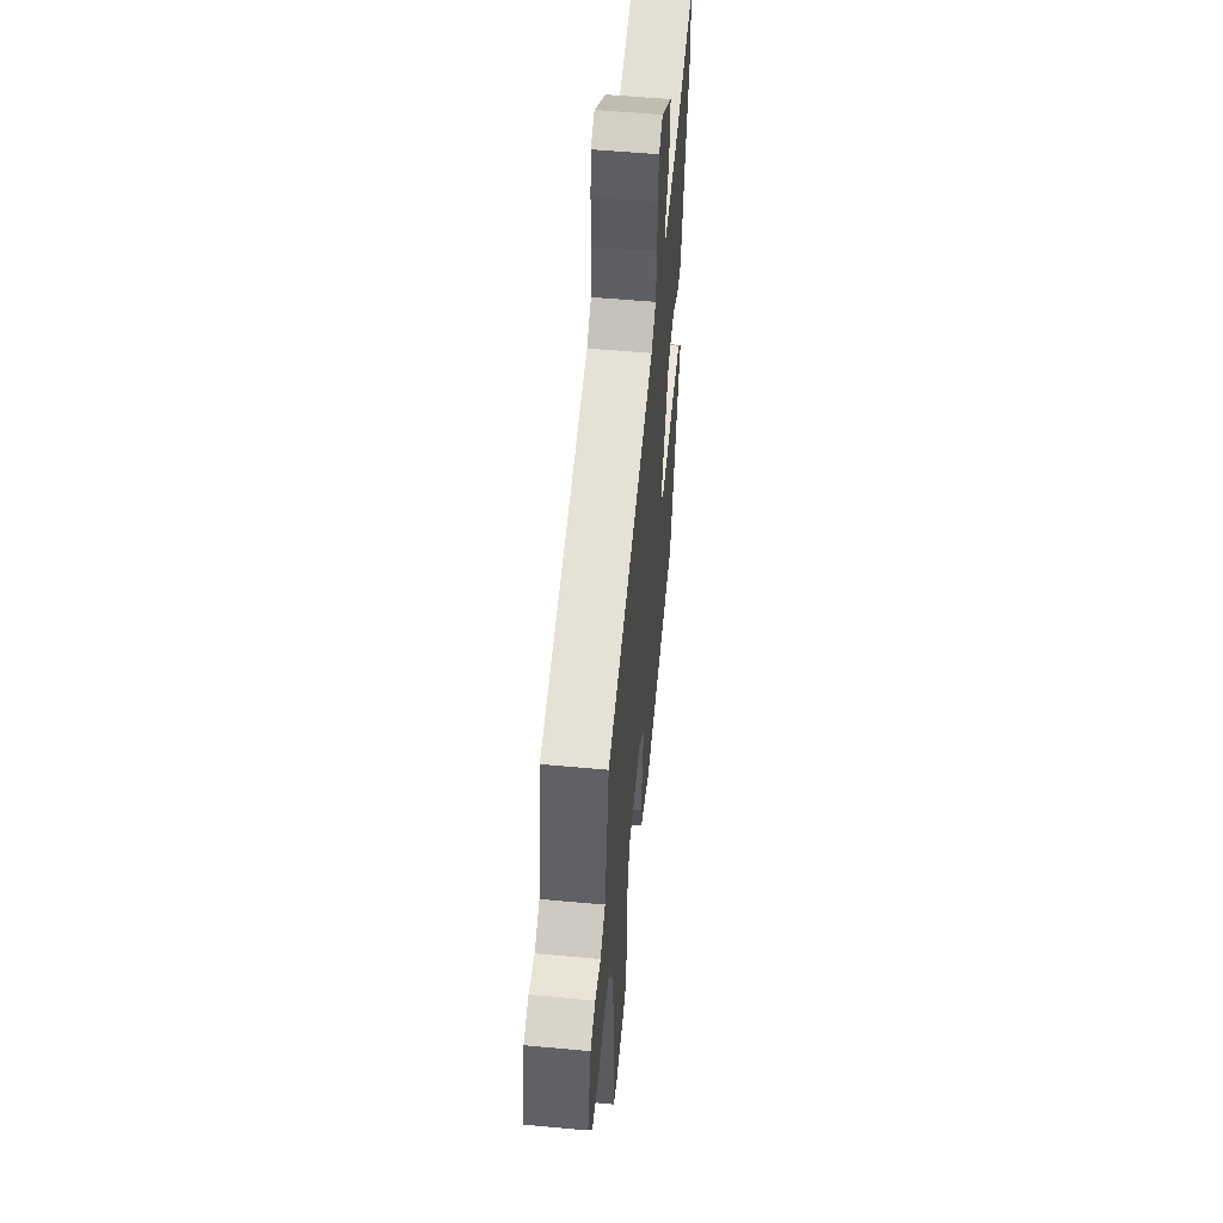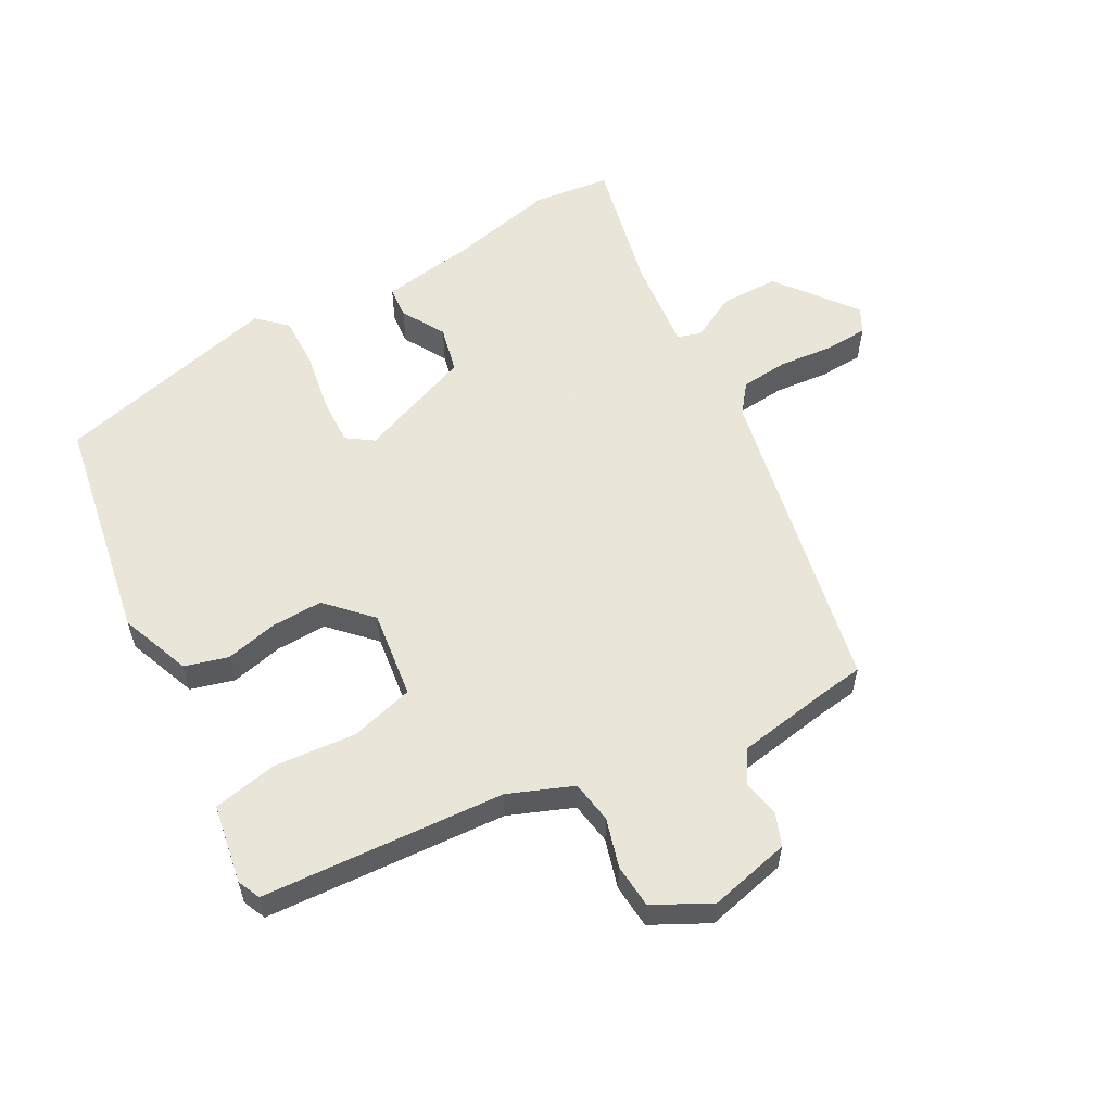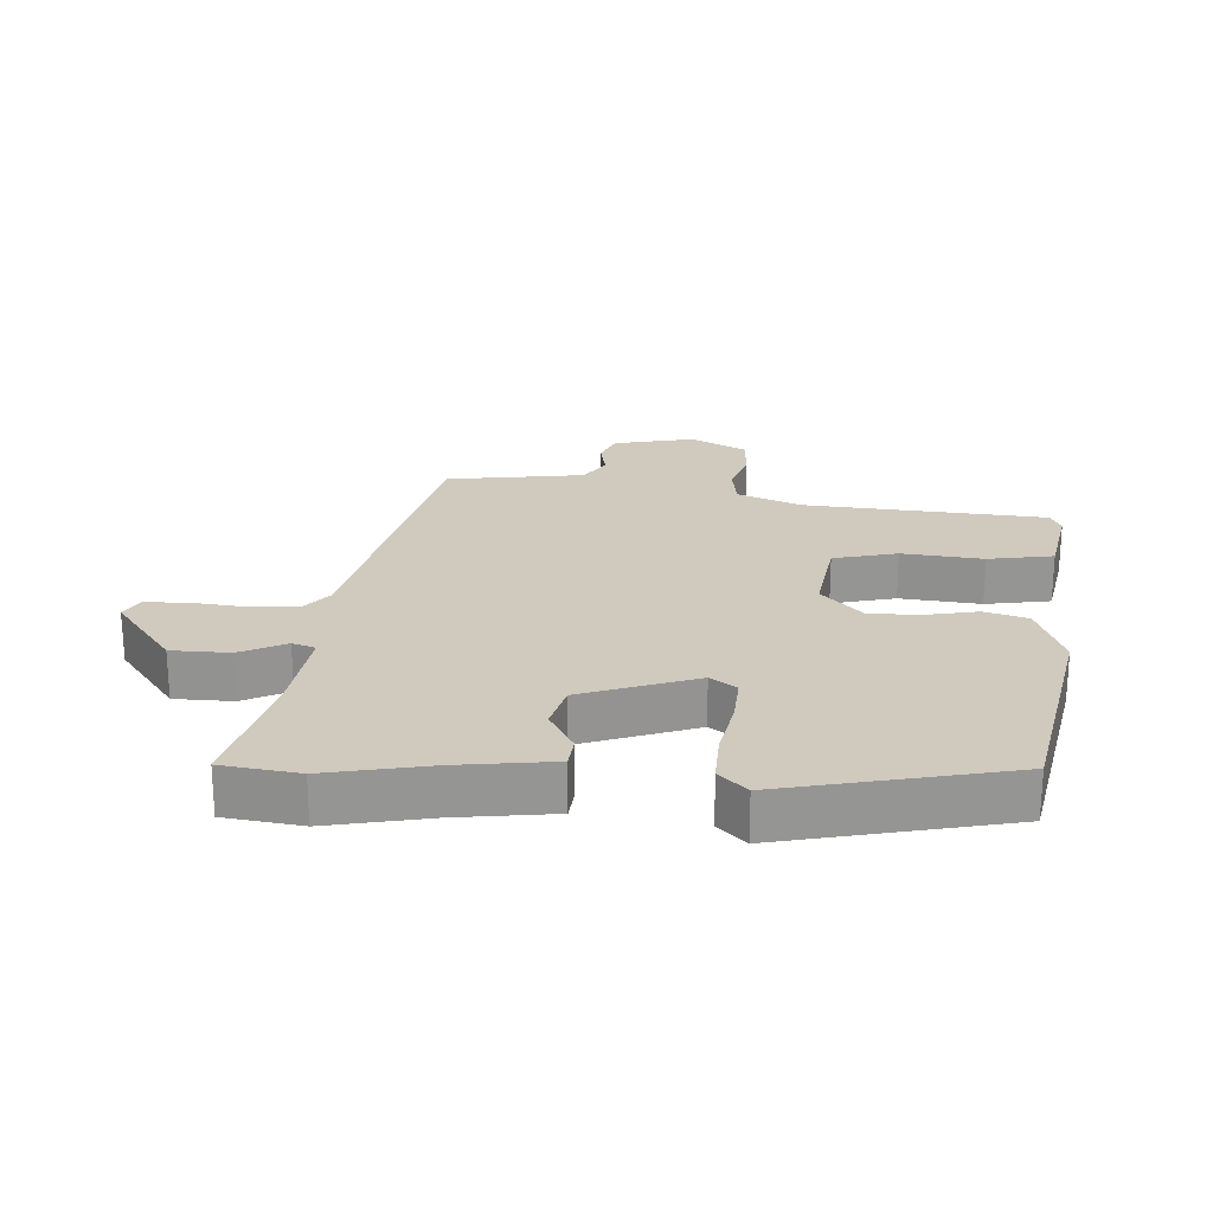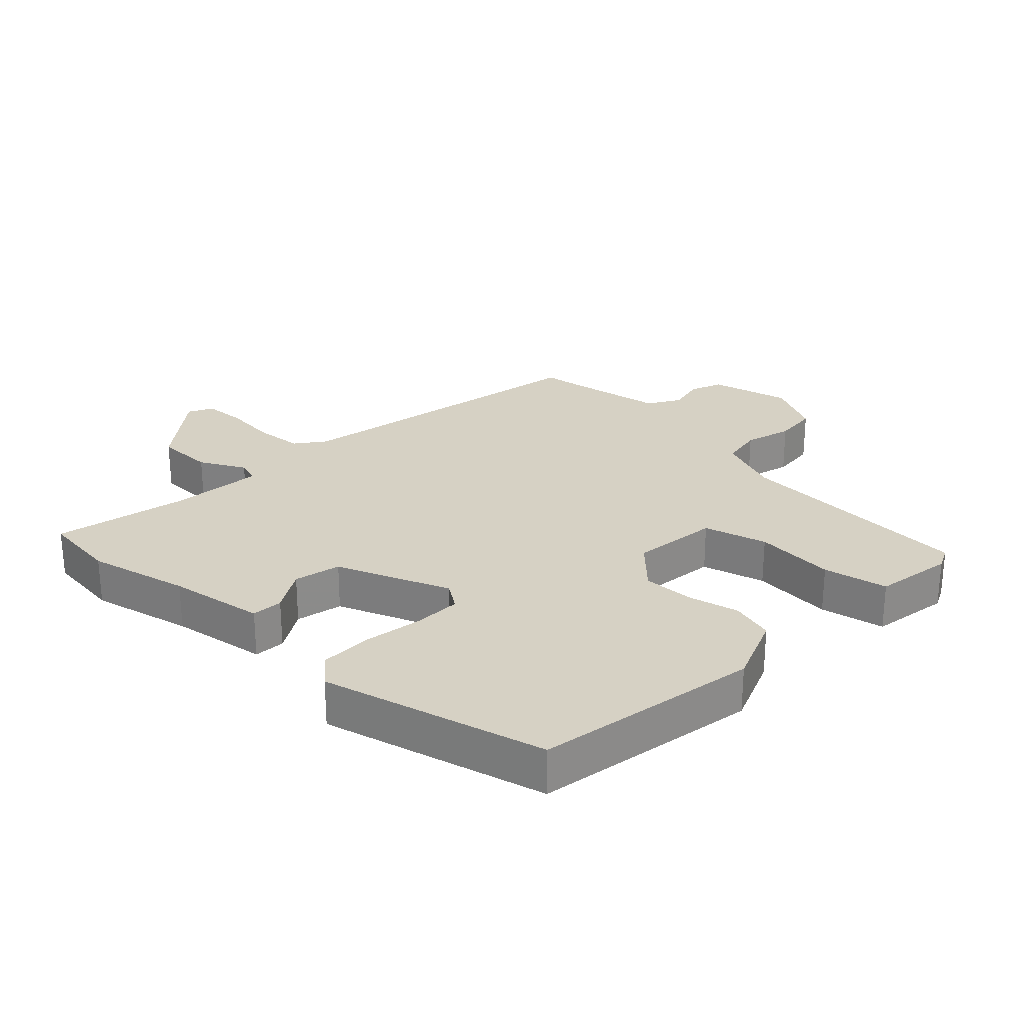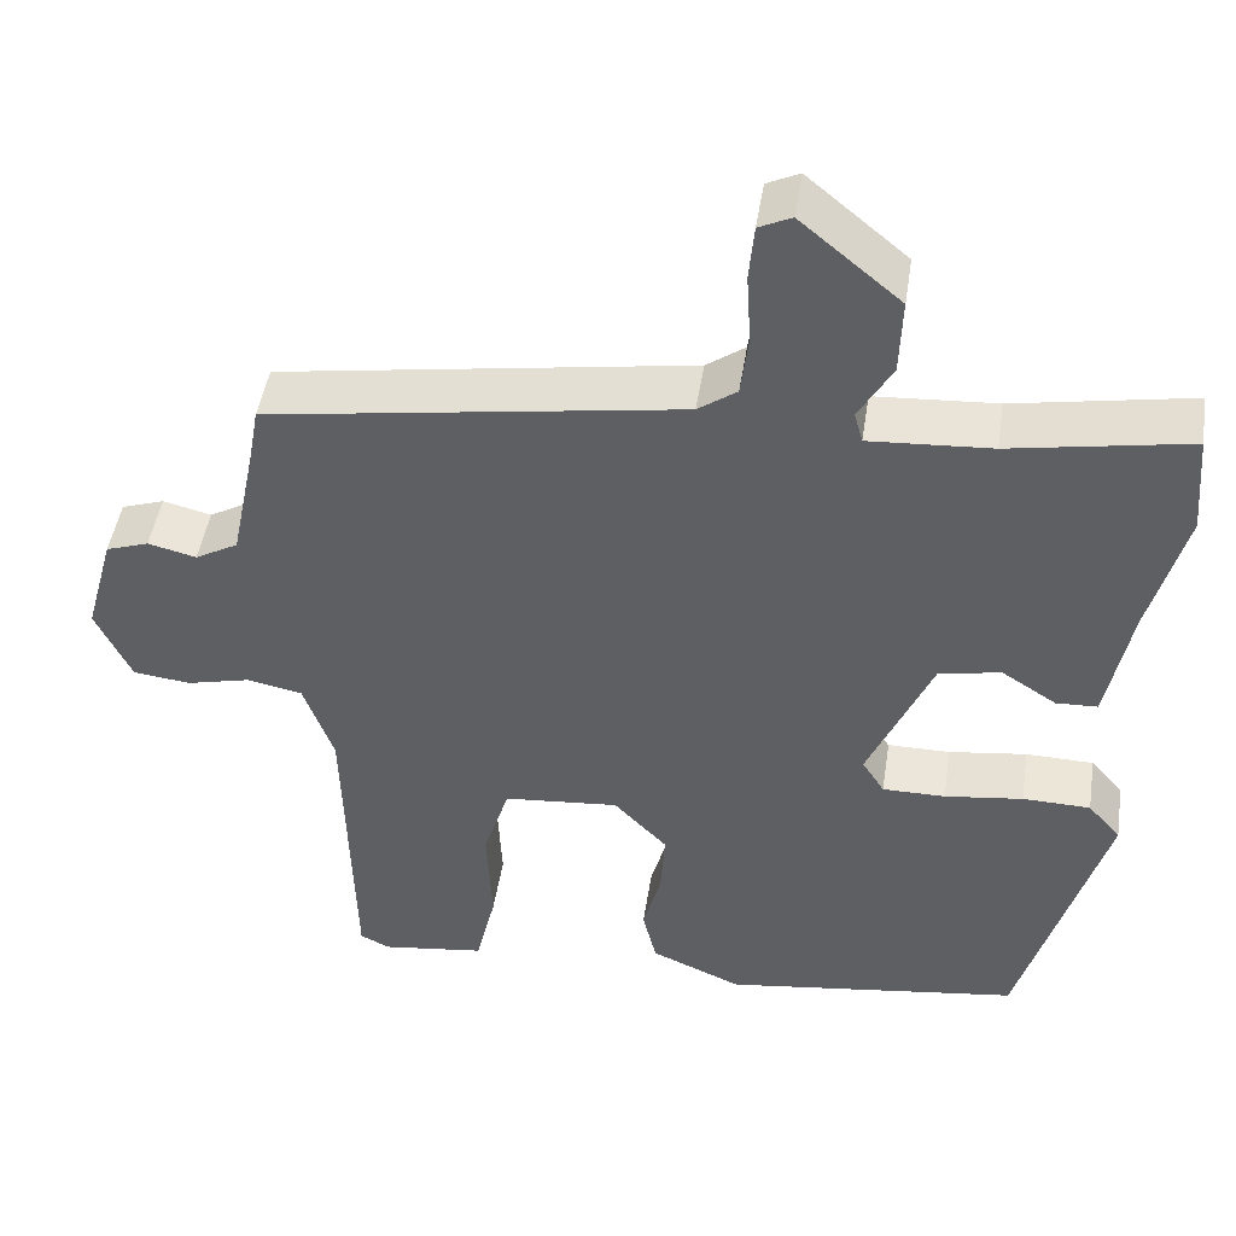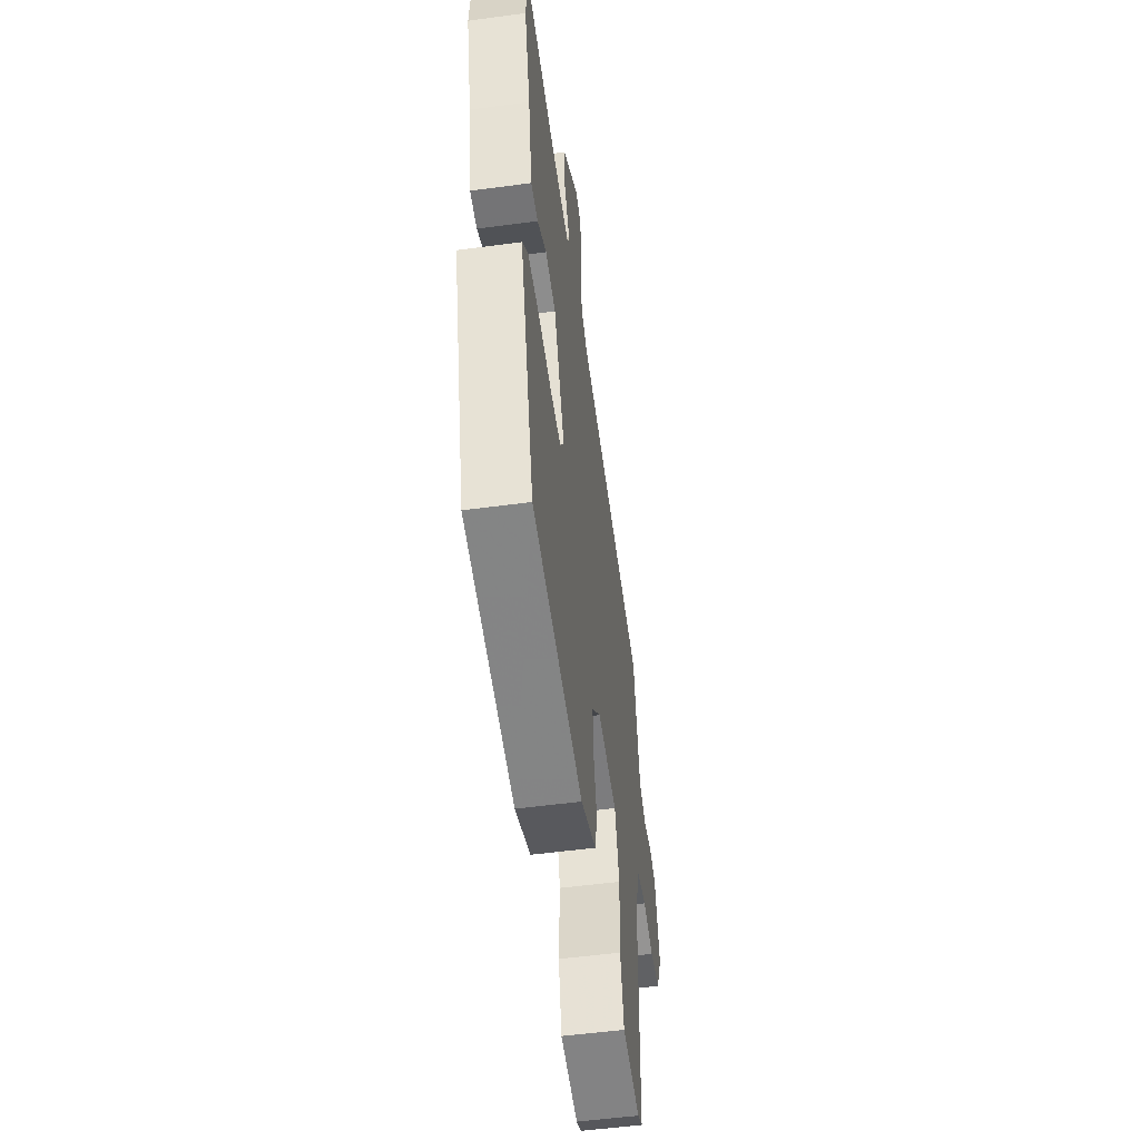
<metadata>
{"format":"obj","ext":"obj","renderer":"f3d","projection":"perspective","resolution":1024,"background":"white","views":[{"elev":55.8,"azim":-84.5,"up":"+Z"},{"elev":57.7,"azim":-116.6,"up":"+Y"},{"elev":23.0,"azim":96.9,"up":"+Y"},{"elev":26.7,"azim":135.5,"up":"+Y"},{"elev":46.8,"azim":8.7,"up":"+Z"},{"elev":-53.9,"azim":98.1,"up":"+Z"}]}
</metadata>
<code>
v 0.498 0.07 0.521
v 0.508 0.07 0.403
v 0.467 0.07 0.249
v 0.439 0.07 0.103
v 0.391 0.07 0.101
v 0.327 0.07 0.142
v 0.255 0.07 0.128
v 0.181 0.07 -0.043
v 0.207 0.07 -0.084
v 0.28 0.07 -0.084
v 0.371 0.07 -0.072
v 0.45 0.07 -0.074
v 0.488 0.07 -0.118
v 0.39 0.07 -0.458
v 0.044 0.07 -0.506
v -0.062 0.07 -0.46
v -0.078 0.07 -0.393
v -0.057 0.07 -0.315
v -0.052 0.07 -0.237
v -0.114 0.07 -0.172
v -0.248 0.07 -0.184
v -0.278 0.07 -0.28
v -0.272 0.07 -0.404
v -0.295 0.07 -0.502
v -0.416 0.07 -0.518
v -0.45 0.07 -0.501
v -0.459 0.07 -0.131
v -0.494 0.07 -0.032
v -0.558 0.07 -0.019
v -0.632 0.07 -0.037
v -0.699 0.07 -0.029
v -0.74 0.07 0.059
v -0.706 0.07 0.181
v -0.656 0.07 0.198
v -0.6 0.07 0.184
v -0.55 0.07 0.212
v -0.52 0.07 0.358
v -0.509 0.07 0.42
v -0.028 0.07 0.495
v 0.017 0.07 0.527
v 0.026 0.07 0.599
v 0.021 0.07 0.682
v 0.027 0.07 0.747
v 0.065 0.07 0.765
v 0.181 0.07 0.668
v 0.178 0.07 0.579
v 0.139 0.07 0.511
v 0.149 0.07 0.475
v 0.291 0.07 0.484
v 0.498 0 0.521
v 0.508 0 0.403
v 0.467 0 0.249
v 0.439 0 0.103
v 0.391 0 0.101
v 0.327 0 0.142
v 0.255 0 0.128
v 0.181 0 -0.043
v 0.207 0 -0.084
v 0.28 0 -0.084
v 0.371 0 -0.072
v 0.45 0 -0.074
v 0.488 0 -0.118
v 0.39 0 -0.458
v 0.044 0 -0.506
v -0.062 0 -0.46
v -0.078 0 -0.393
v -0.057 0 -0.315
v -0.052 0 -0.237
v -0.114 0 -0.172
v -0.248 0 -0.184
v -0.278 0 -0.28
v -0.272 0 -0.404
v -0.295 0 -0.502
v -0.416 0 -0.518
v -0.45 0 -0.501
v -0.459 0 -0.131
v -0.494 0 -0.032
v -0.558 0 -0.019
v -0.632 0 -0.037
v -0.699 0 -0.029
v -0.74 0 0.059
v -0.706 0 0.181
v -0.656 0 0.198
v -0.6 0 0.184
v -0.55 0 0.212
v -0.52 0 0.358
v -0.509 0 0.42
v -0.028 0 0.495
v 0.017 0 0.527
v 0.026 0 0.599
v 0.021 0 0.682
v 0.027 0 0.747
v 0.065 0 0.765
v 0.181 0 0.668
v 0.178 0 0.579
v 0.139 0 0.511
v 0.149 0 0.475
v 0.291 0 0.484
f 45 46 47
f 44 45 47
f 43 44 47
f 42 43 47
f 41 42 47
f 40 41 47 48
f 39 40 48
f 37 38 39 48
f 36 37 48 49
f 33 34 35
f 32 33 35
f 31 32 35
f 30 31 35
f 29 30 35
f 1 2 3
f 49 1 3
f 36 49 3
f 35 36 3
f 29 35 3
f 28 29 3
f 25 26 27
f 24 25 27
f 23 24 27
f 22 23 27
f 21 22 27 28
f 16 17 18
f 15 16 18
f 14 15 18
f 13 14 18
f 12 13 18
f 11 12 18
f 10 11 18
f 9 10 18 19
f 8 9 19 20
f 3 4 5 6
f 3 6 7
f 28 3 7
f 20 21 28
f 8 20 28
f 7 8 28
f 96 95 94
f 96 94 93
f 96 93 92
f 96 92 91
f 96 91 90
f 97 96 90 89
f 97 89 88
f 97 88 87 86
f 98 97 86 85
f 84 83 82
f 84 82 81
f 84 81 80
f 84 80 79
f 84 79 78
f 52 51 50
f 52 50 98
f 52 98 85
f 52 85 84
f 52 84 78
f 52 78 77
f 76 75 74
f 76 74 73
f 76 73 72
f 76 72 71
f 77 76 71 70
f 67 66 65
f 67 65 64
f 67 64 63
f 67 63 62
f 67 62 61
f 67 61 60
f 67 60 59
f 68 67 59 58
f 69 68 58 57
f 55 54 53 52
f 56 55 52
f 56 52 77
f 77 70 69
f 77 69 57
f 77 57 56
f 1 50 51 2
f 2 51 52 3
f 3 52 53 4
f 4 53 54 5
f 5 54 55 6
f 6 55 56 7
f 7 56 57 8
f 8 57 58 9
f 9 58 59 10
f 10 59 60 11
f 11 60 61 12
f 12 61 62 13
f 13 62 63 14
f 14 63 64 15
f 15 64 65 16
f 16 65 66 17
f 17 66 67 18
f 18 67 68 19
f 19 68 69 20
f 20 69 70 21
f 21 70 71 22
f 22 71 72 23
f 23 72 73 24
f 24 73 74 25
f 25 74 75 26
f 26 75 76 27
f 27 76 77 28
f 28 77 78 29
f 29 78 79 30
f 30 79 80 31
f 31 80 81 32
f 32 81 82 33
f 33 82 83 34
f 34 83 84 35
f 35 84 85 36
f 36 85 86 37
f 37 86 87 38
f 38 87 88 39
f 39 88 89 40
f 40 89 90 41
f 41 90 91 42
f 42 91 92 43
f 43 92 93 44
f 44 93 94 45
f 45 94 95 46
f 46 95 96 47
f 47 96 97 48
f 48 97 98 49
f 49 98 50 1

</code>
